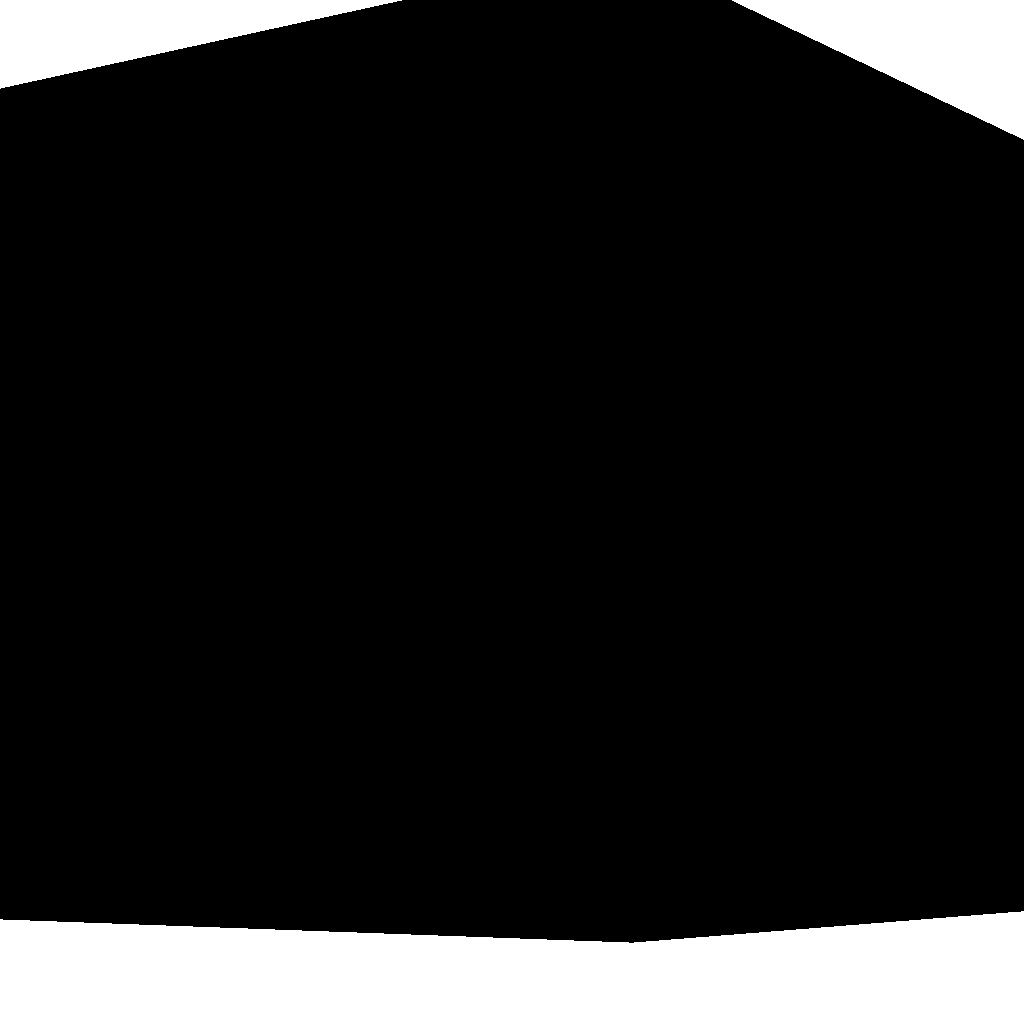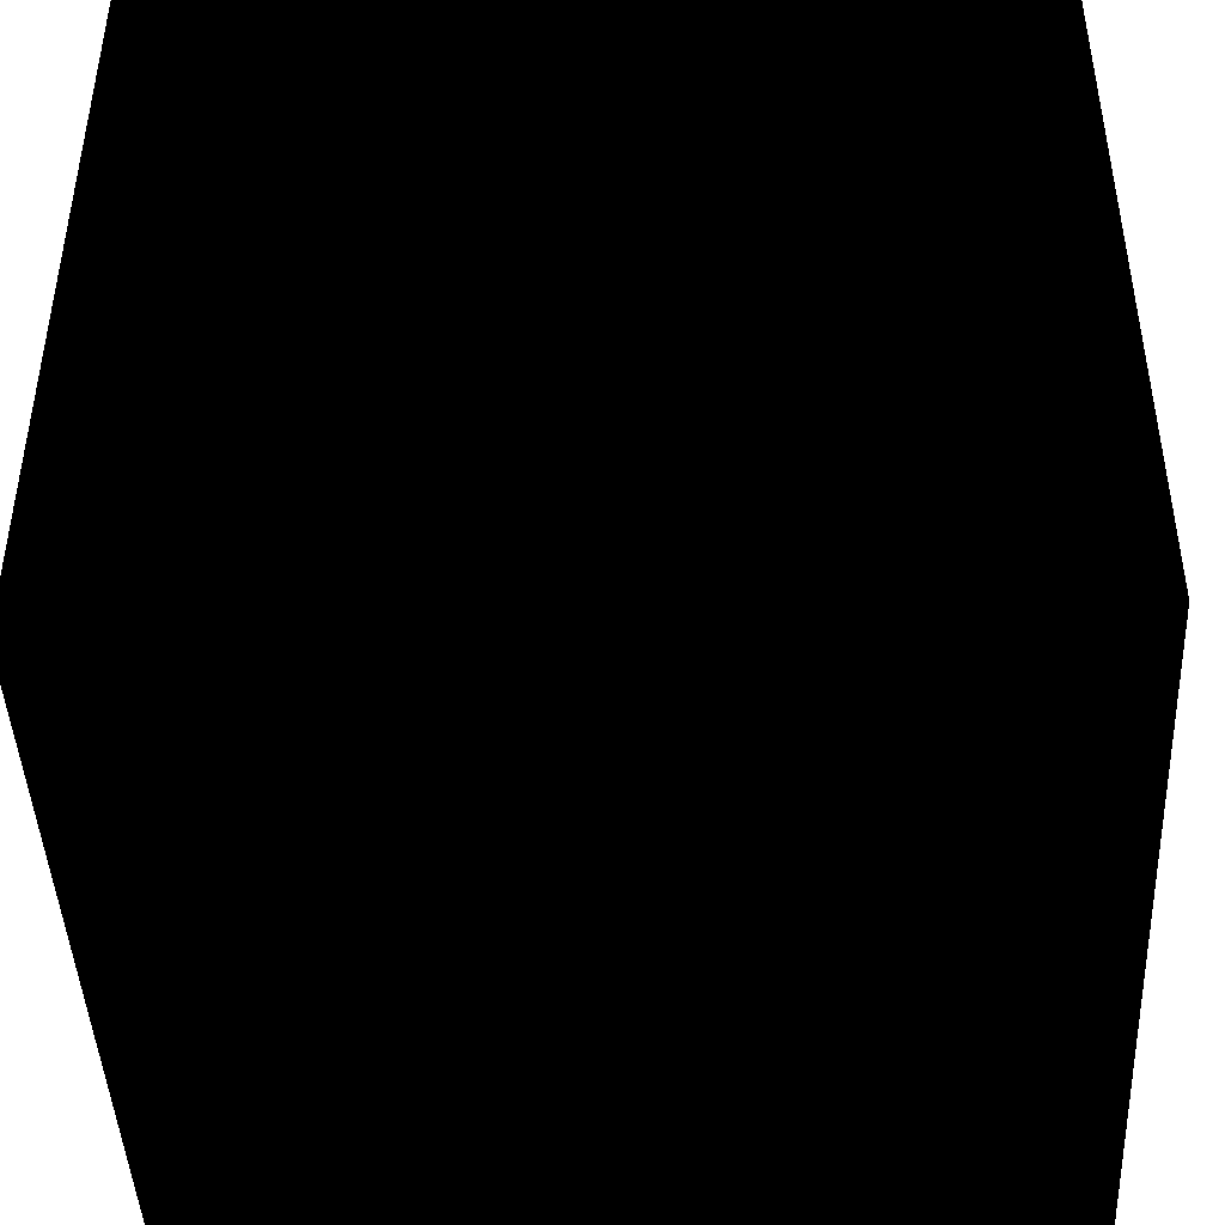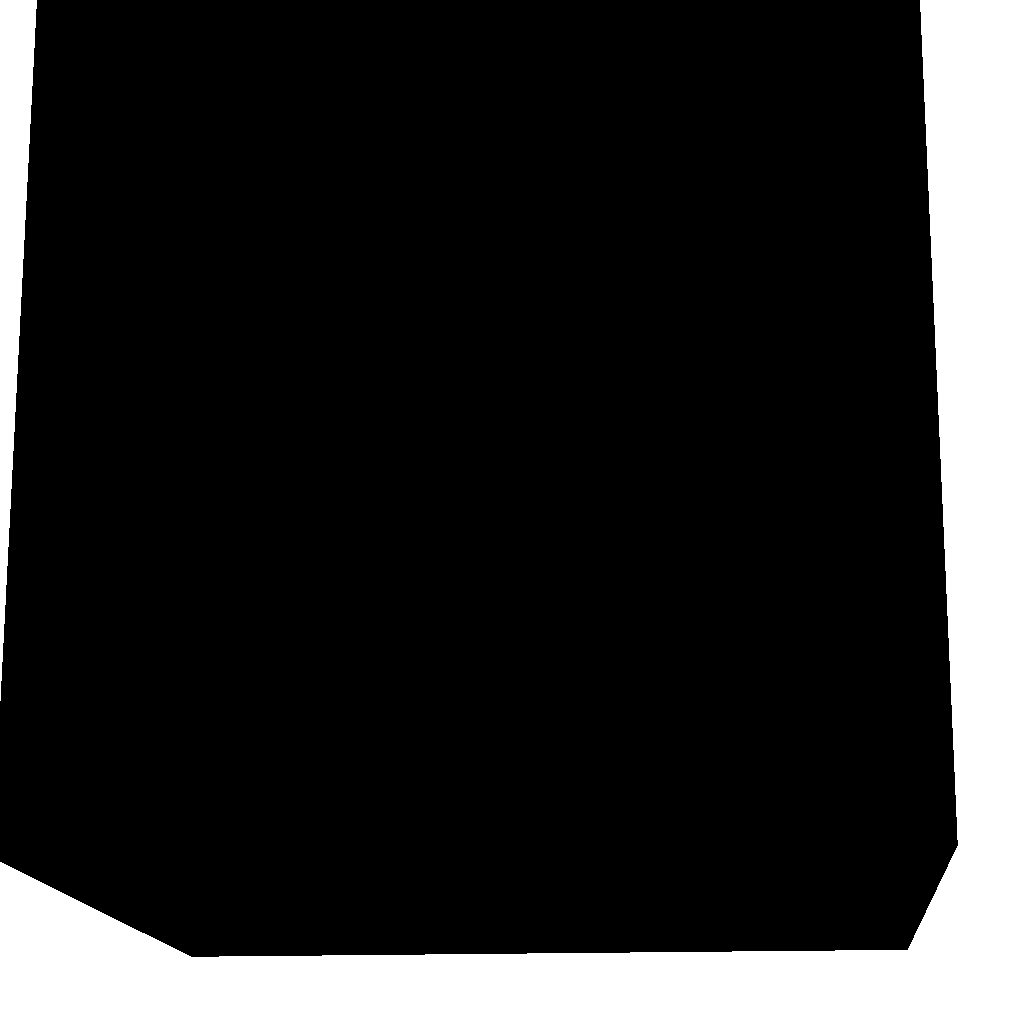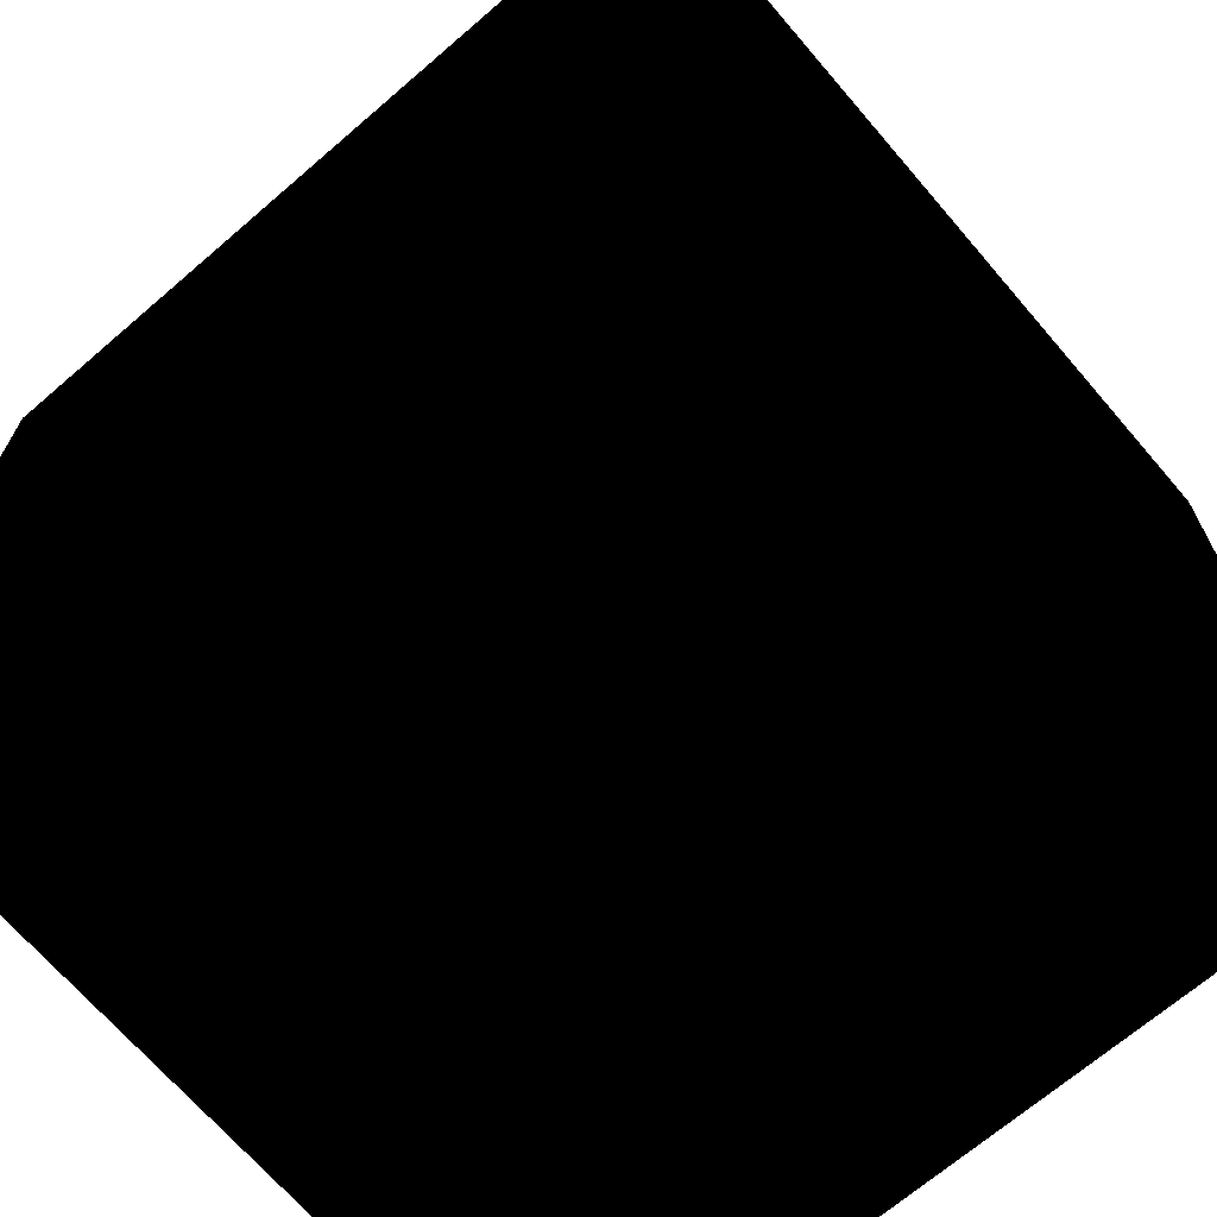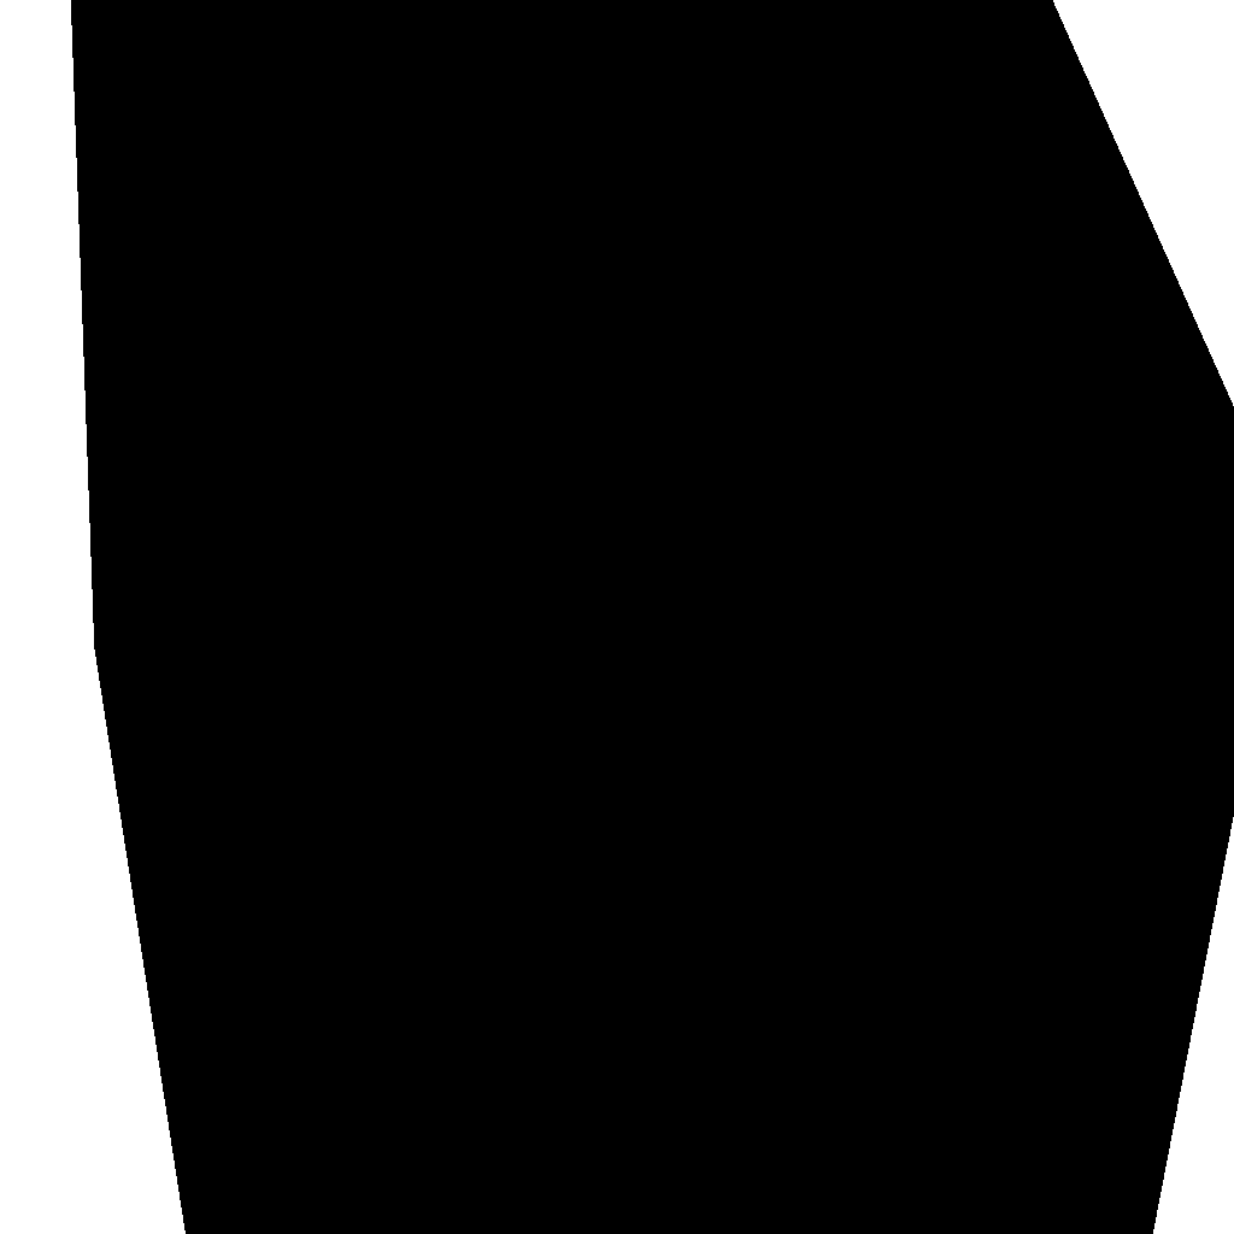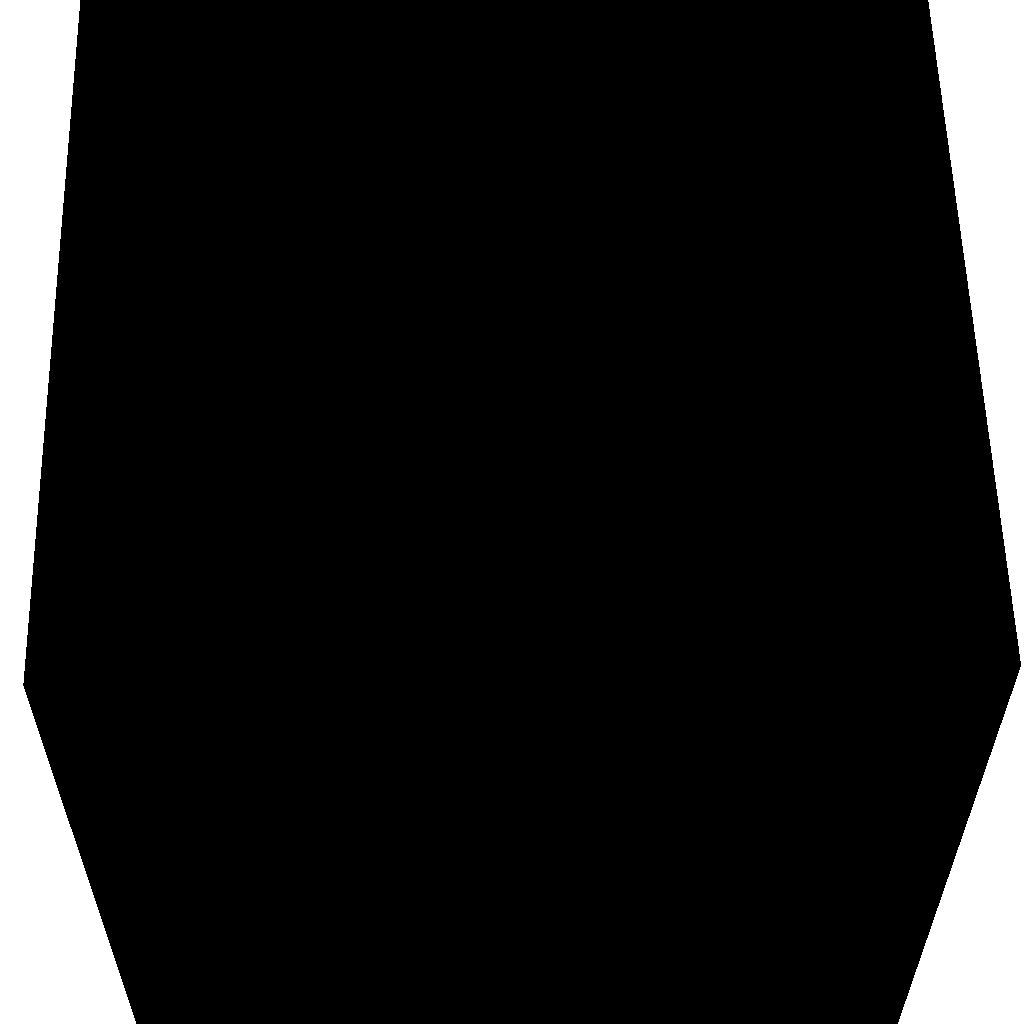
<metadata>
{"format":"obj","ext":"obj","renderer":"f3d","projection":"perspective","resolution":1024,"background":"white","views":[{"elev":-6.2,"azim":35.4,"up":"+Y"},{"elev":-44.5,"azim":-87.4,"up":"+Y"},{"elev":-15.4,"azim":-174.7,"up":"+Y"},{"elev":-69.0,"azim":40.7,"up":"+Y"},{"elev":43.3,"azim":81.8,"up":"+Z"},{"elev":58.4,"azim":88.7,"up":"+Z"}]}
</metadata>
<code>
v -0.5  0.5  0.5
v -0.5 -0.5  0.5
v  0.5 -0.5  0.5
v  0.5  0.5  0.5
v -0.5  0.5 -0.5
v -0.5 -0.5 -0.5
v  0.5 -0.5 -0.5
v  0.5  0.5 -0.5
g front cube
f 1 2 3 4
g back cube
f 8 7 6 5
g right cube
f 4 3 7 8
g top cube
f 5 1 4 8
g left cube
f 5 6 2 1
g bottom cube
f 2 6 7 3

</code>
